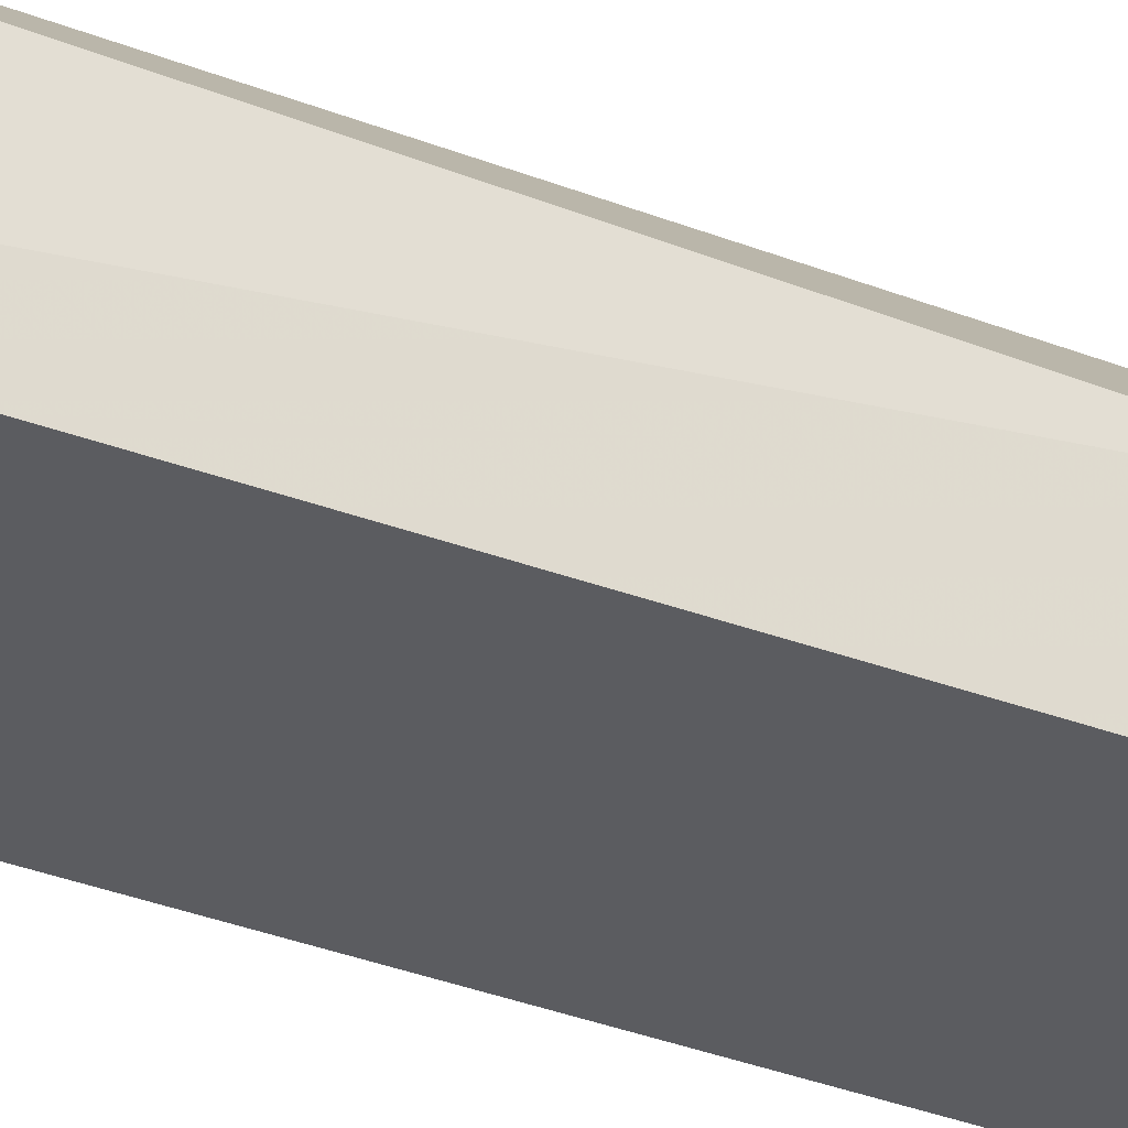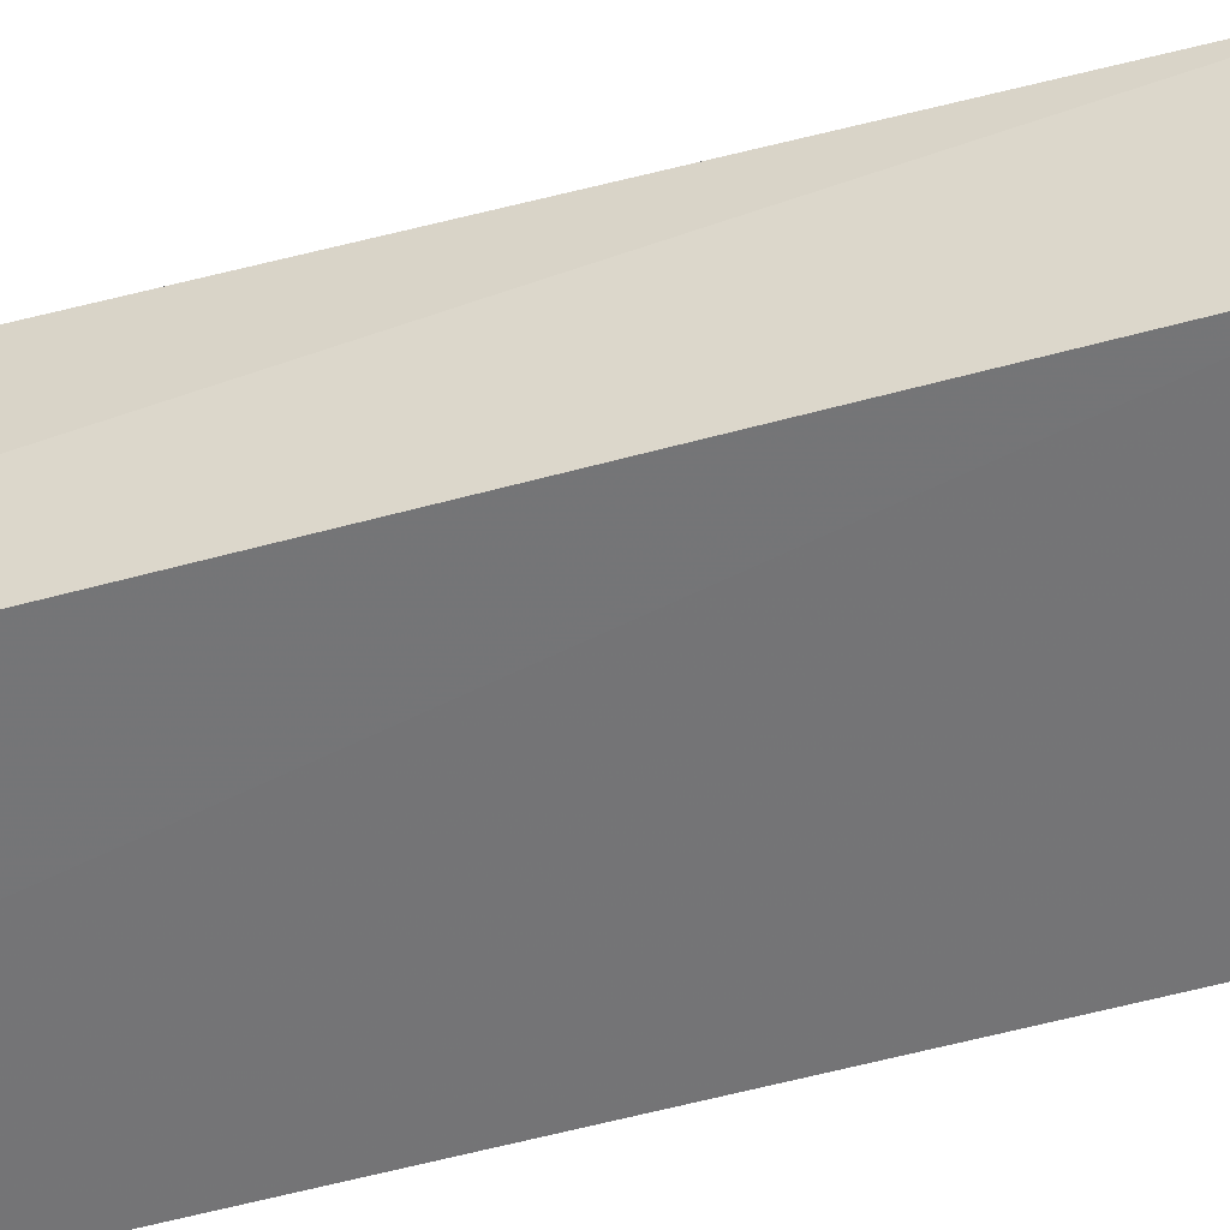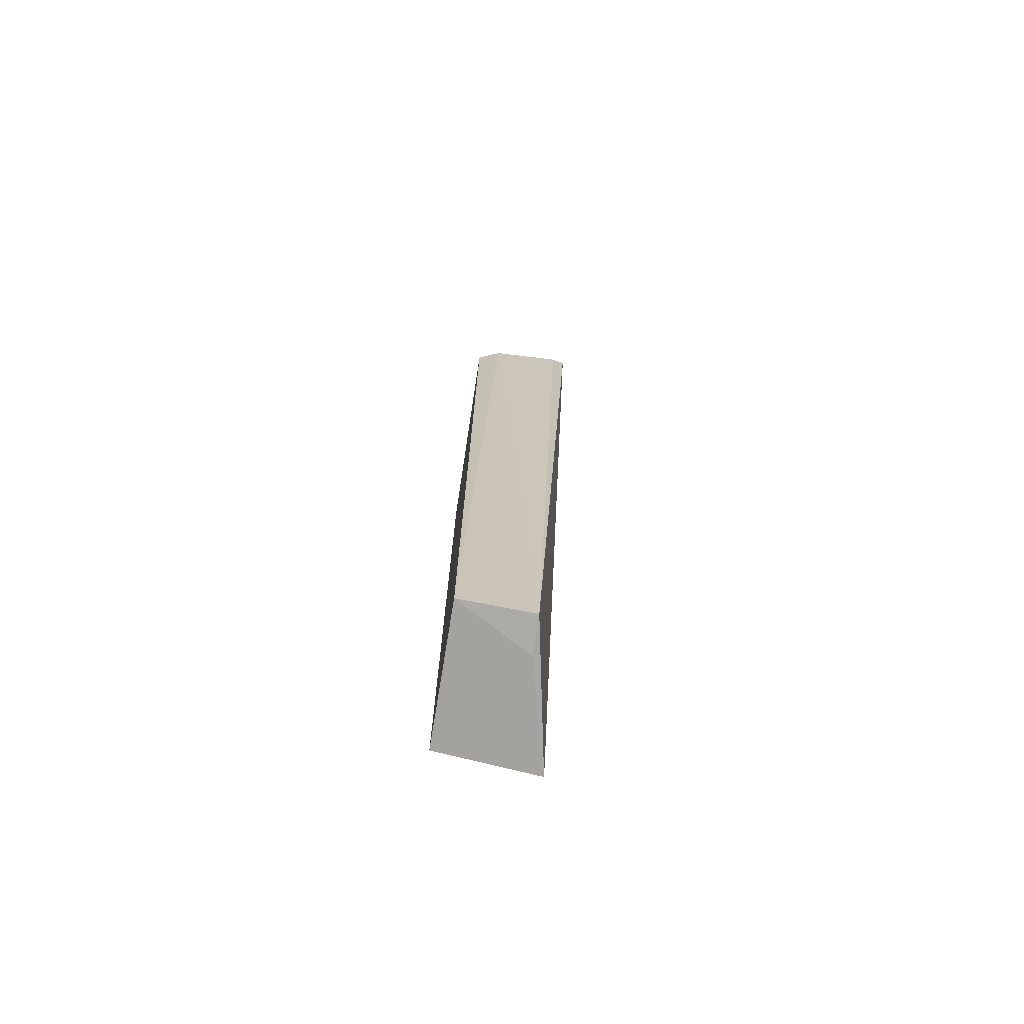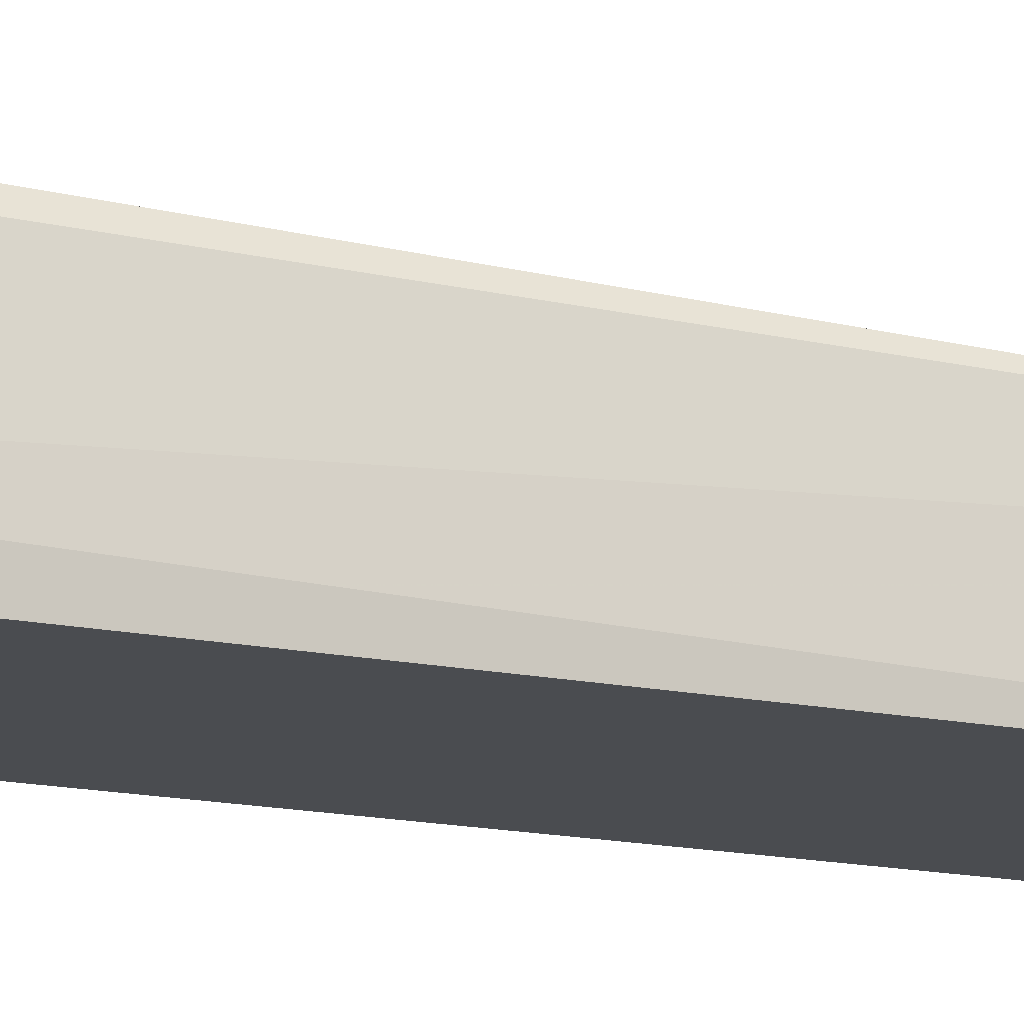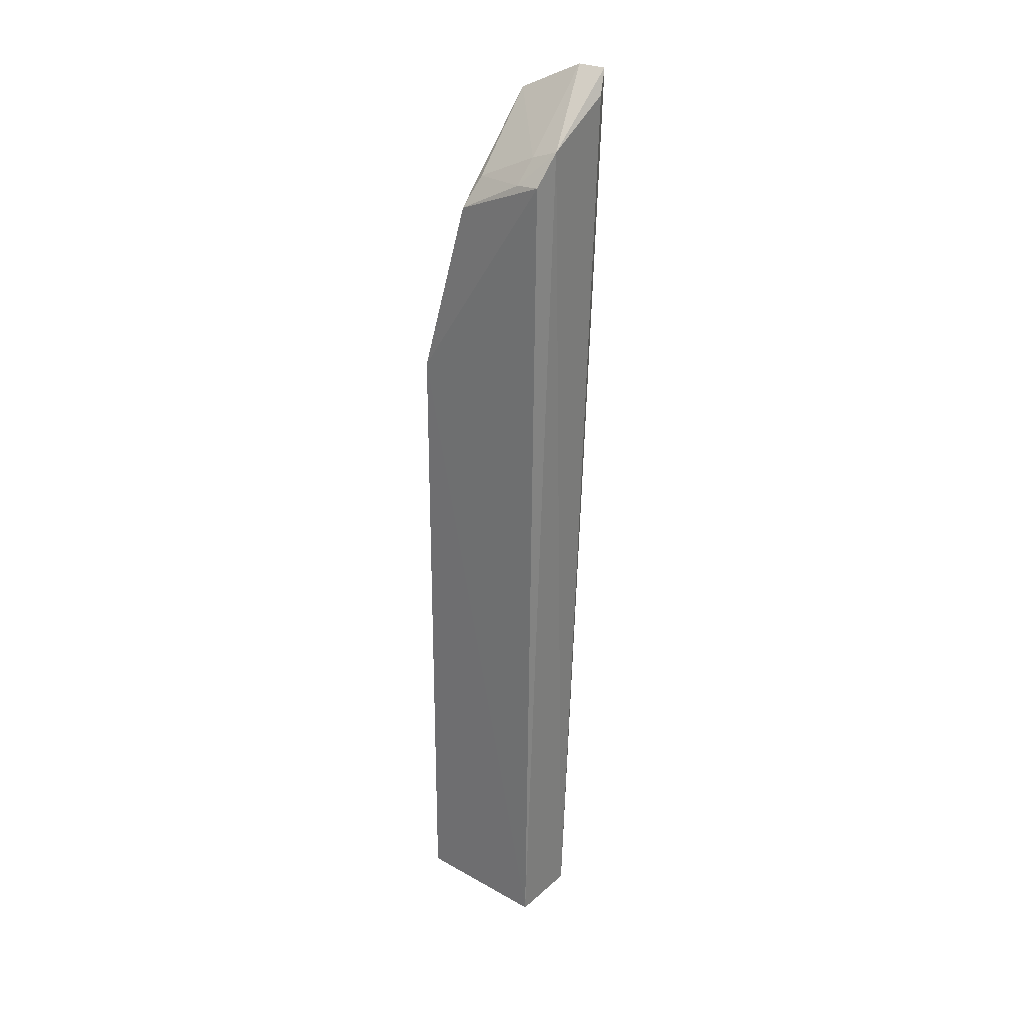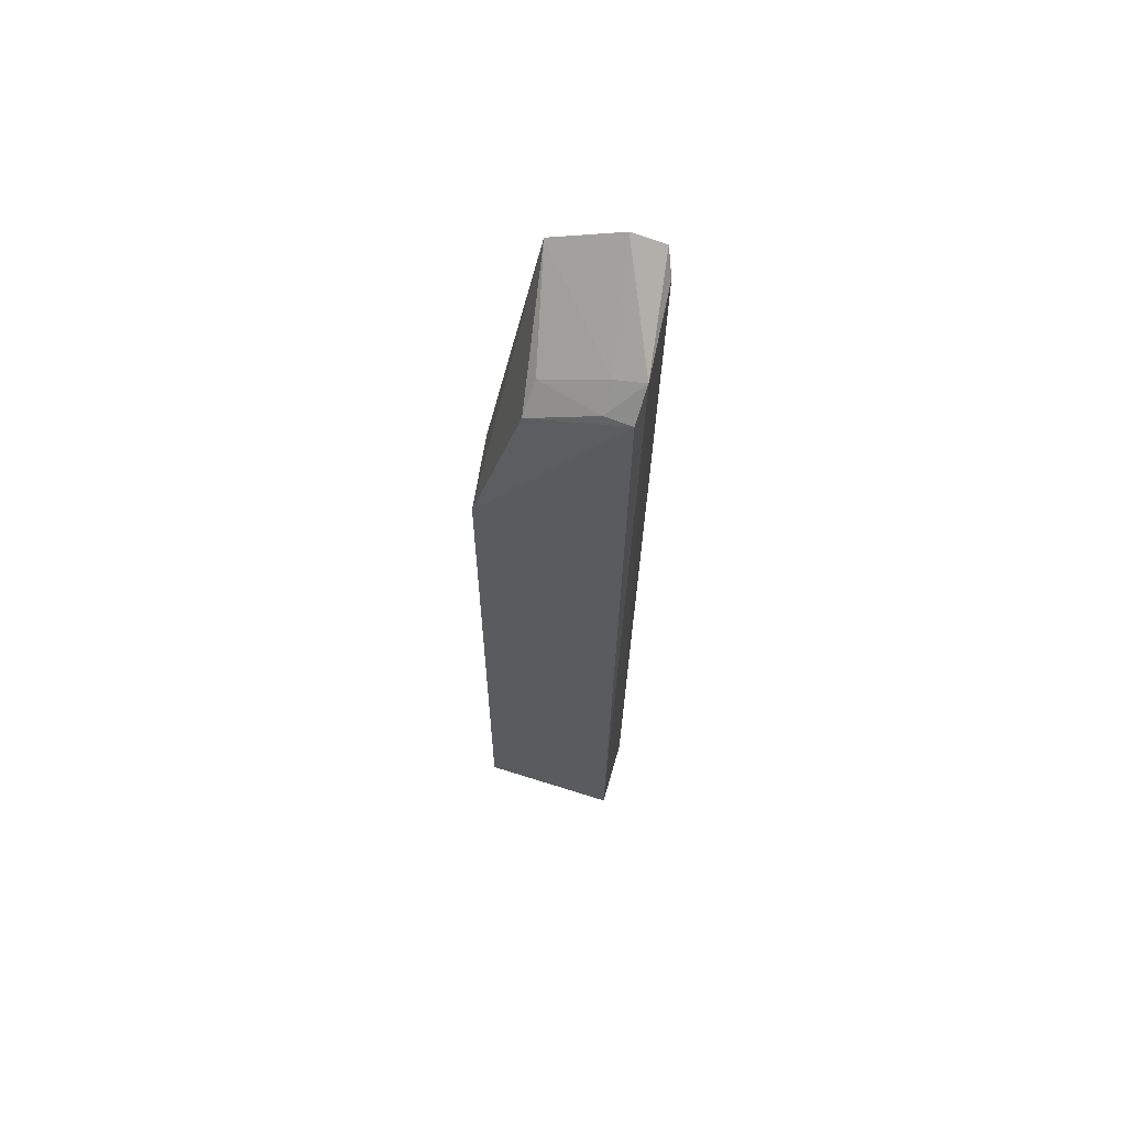
<metadata>
{"format":"obj","ext":"obj","renderer":"f3d","projection":"perspective","resolution":1024,"background":"white","views":[{"elev":-33.9,"azim":62.5,"up":"+Z"},{"elev":-55.0,"azim":106.2,"up":"+Z"},{"elev":-72.5,"azim":-100.8,"up":"+Y"},{"elev":-16.2,"azim":-111.1,"up":"+Z"},{"elev":28.7,"azim":-141.7,"up":"+Y"},{"elev":63.6,"azim":-163.7,"up":"+Y"}]}
</metadata>
<code>
v 0.04093 0.07049 0.01659
v 0.04593 -0.04563 0.01423
v 0.04538 0.03654 0.002229
v 0.02736 0.06383 0.001952
v 0.02831 -0.04521 0.01028
v 0.03922 0.05883 0.002612
v 0.04653 0.03727 0.01143
v 0.02817 0.07497 0.01606
v 0.04539 -0.04517 0.001934
v 0.03051 0.06616 0.005205
v 0.03229 0.0747 0.01664
v 0.02726 0.07221 0.0142
v 0.02825 -0.04521 0.001467
v 0.03077 0.06333 0.002578
v 0.03852 0.06232 0.005418
v 0.02686 0.06754 0.004925
v 0.03285 -0.0455 0.01044
f 6 1 3
f 6 3 4
f 7 1 2
f 7 3 1
f 8 5 2
f 9 7 2
f 9 3 7
f 11 8 2
f 11 2 1
f 11 1 10
f 12 5 8
f 13 9 2
f 13 4 3
f 13 3 9
f 14 6 4
f 15 10 1
f 15 1 6
f 15 14 10
f 15 6 14
f 16 11 10
f 16 8 11
f 16 12 8
f 16 4 13
f 16 13 5
f 16 5 12
f 16 14 4
f 16 10 14
f 17 13 2
f 17 2 5
f 17 5 13

</code>
